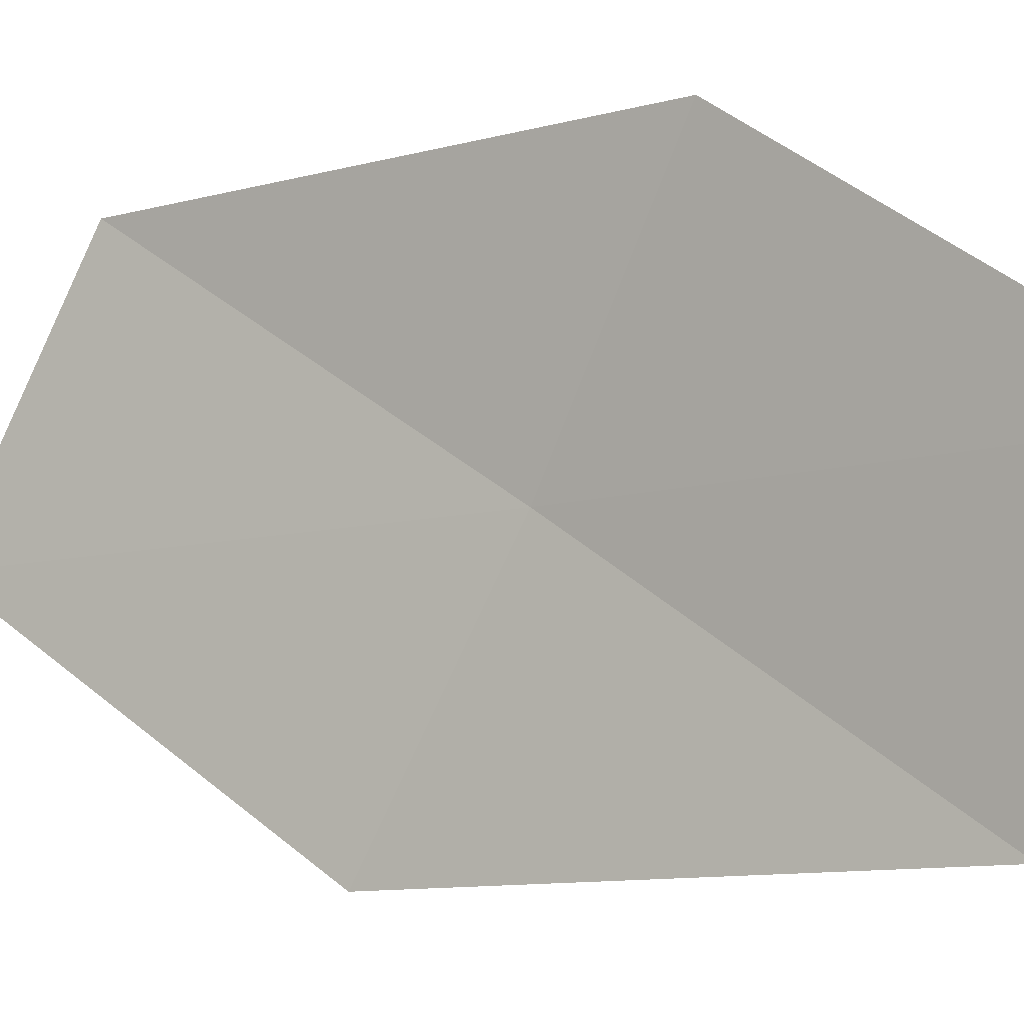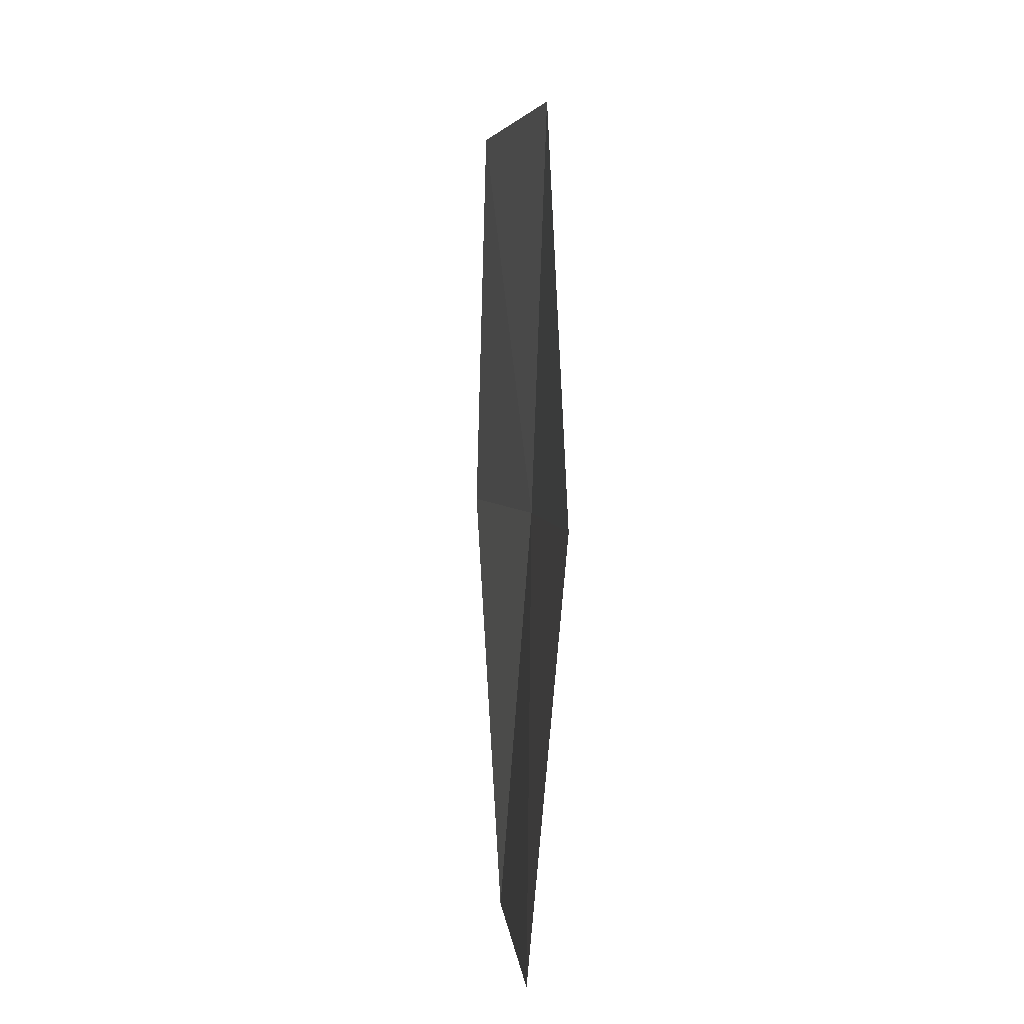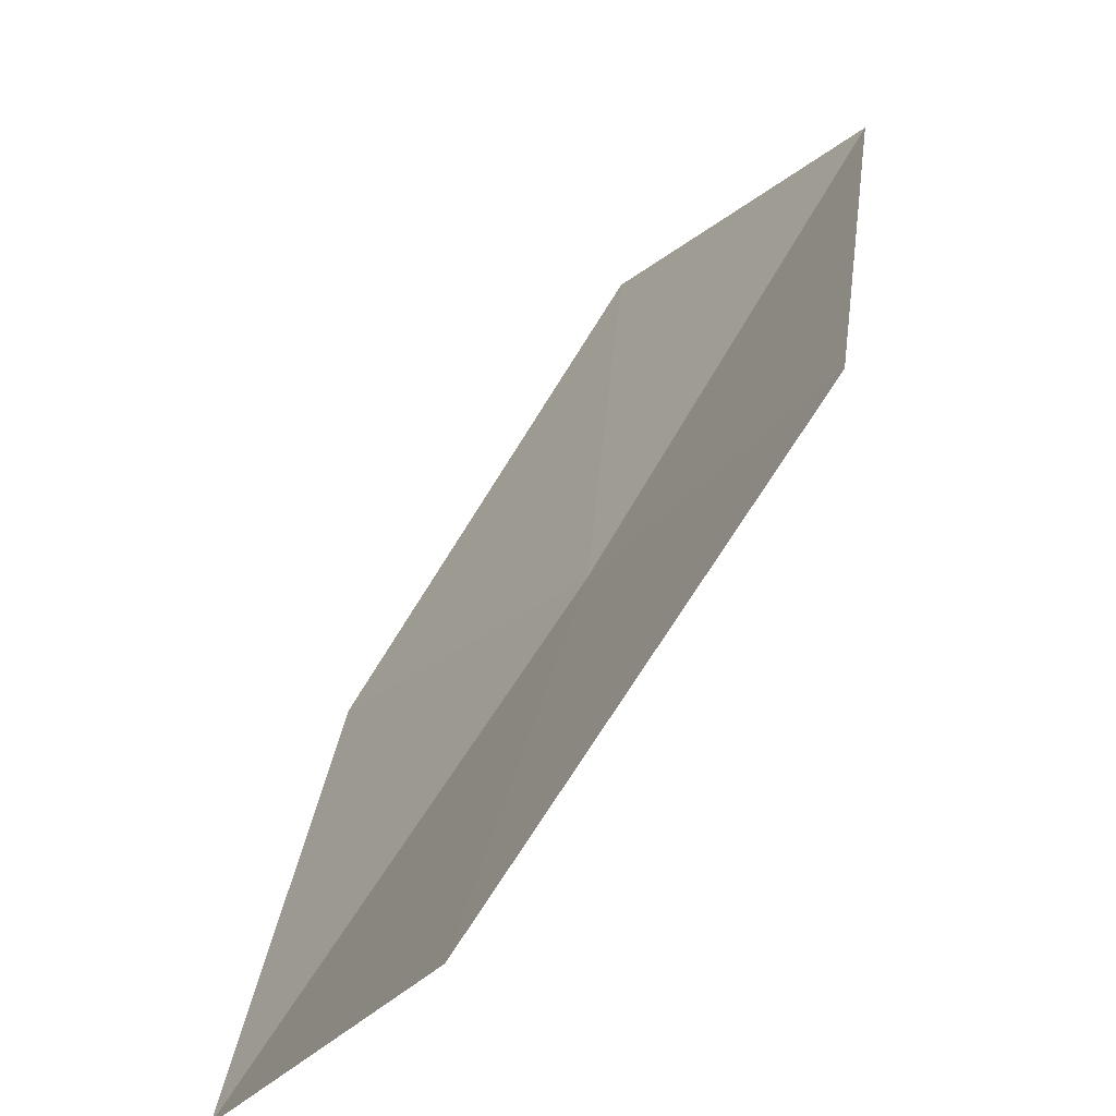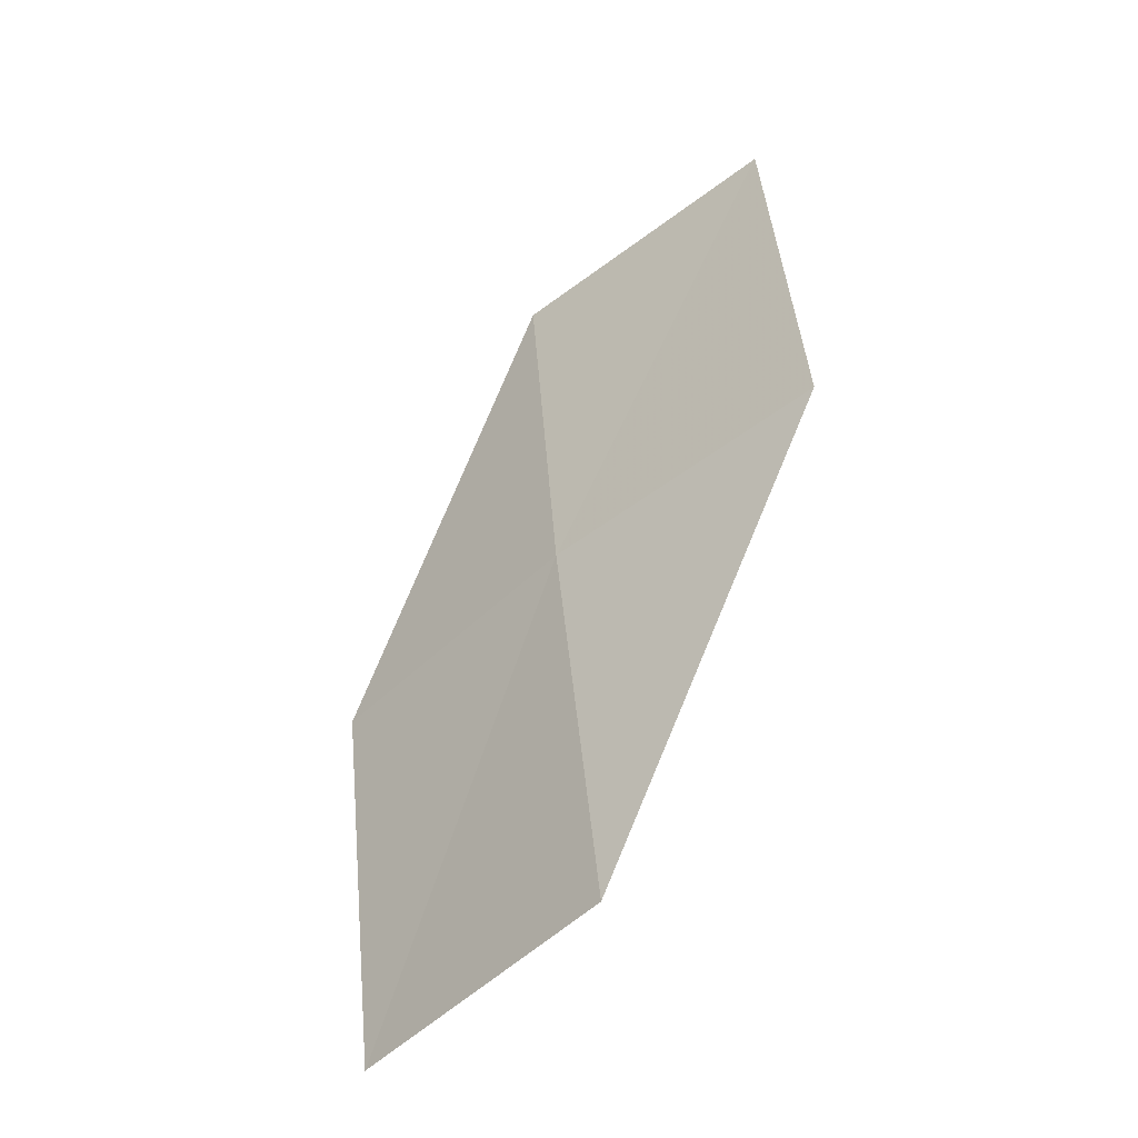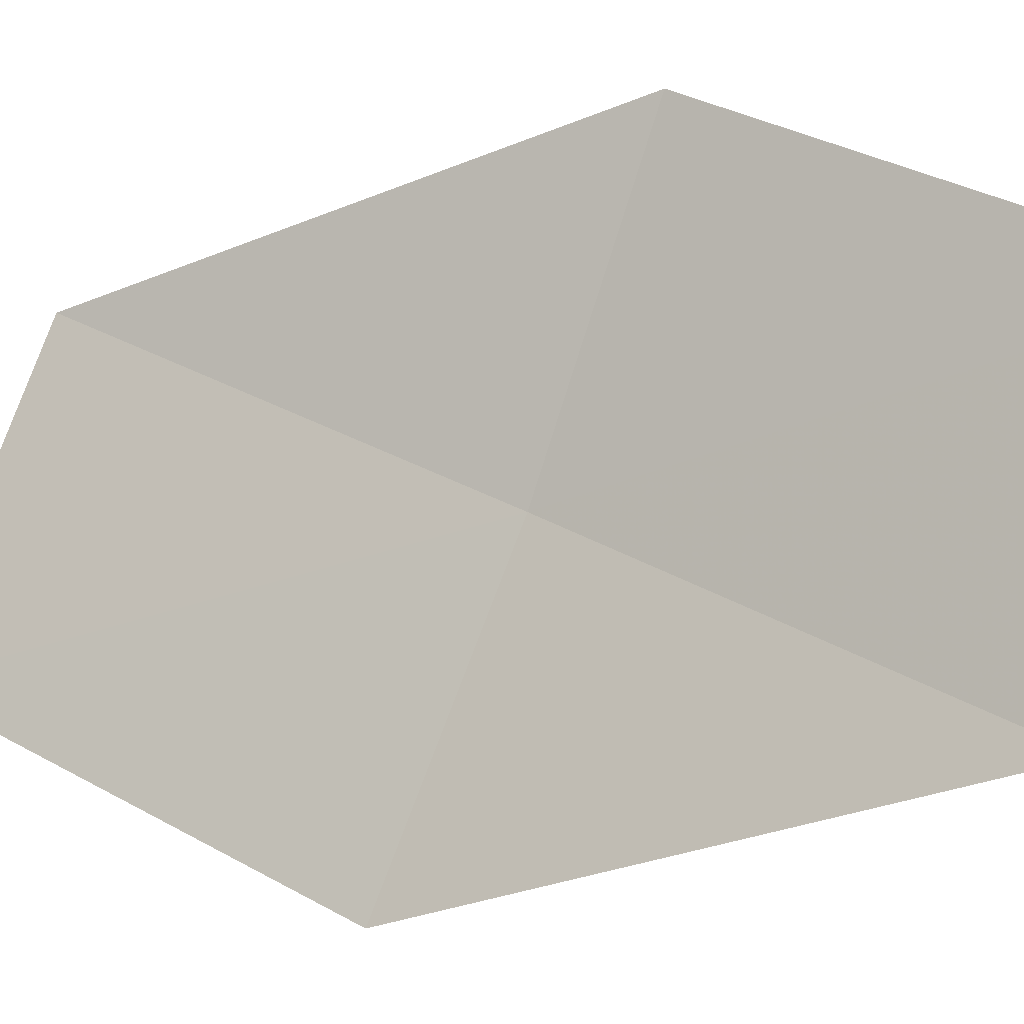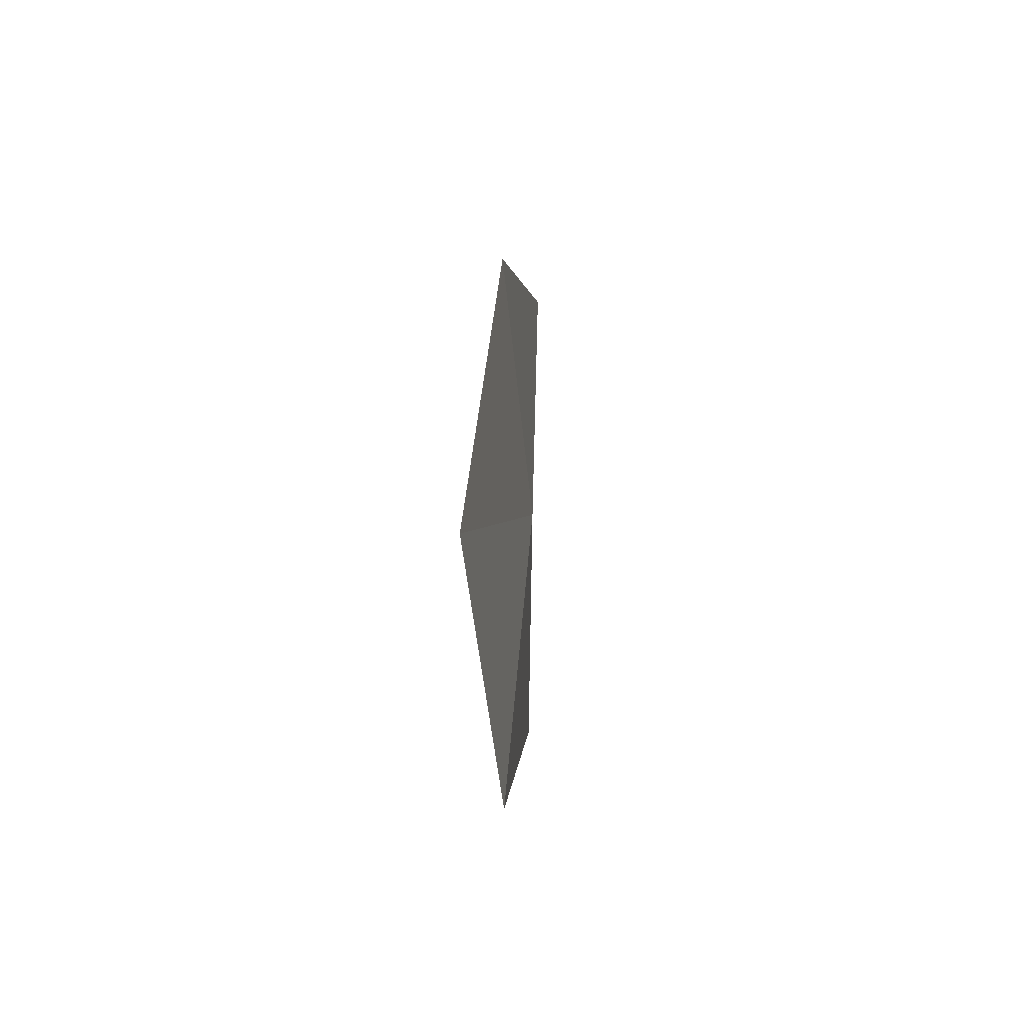
<metadata>
{"format":"obj","ext":"obj","renderer":"f3d","projection":"perspective","resolution":1024,"background":"white","views":[{"elev":41.2,"azim":-46.7,"up":"+Y"},{"elev":3.4,"azim":-43.6,"up":"+Z"},{"elev":48.3,"azim":28.4,"up":"+Y"},{"elev":-50.1,"azim":98.8,"up":"+Z"},{"elev":28.6,"azim":-53.7,"up":"+Y"},{"elev":-56.0,"azim":-31.9,"up":"+Z"}]}
</metadata>
<code>
v 36.16 17.31 10.43
v 36.13 17.17 12.56
v 36.91 18.47 12.56
v 36.94 18.59 10.43
v 36.11 17.5 8.323
v 35.25 16.13 10.44
v 35.19 16.34 8.323
f 1 3 2
f 1 4 3
f 1 5 4
f 1 2 6
f 1 6 7
f 1 7 5

</code>
